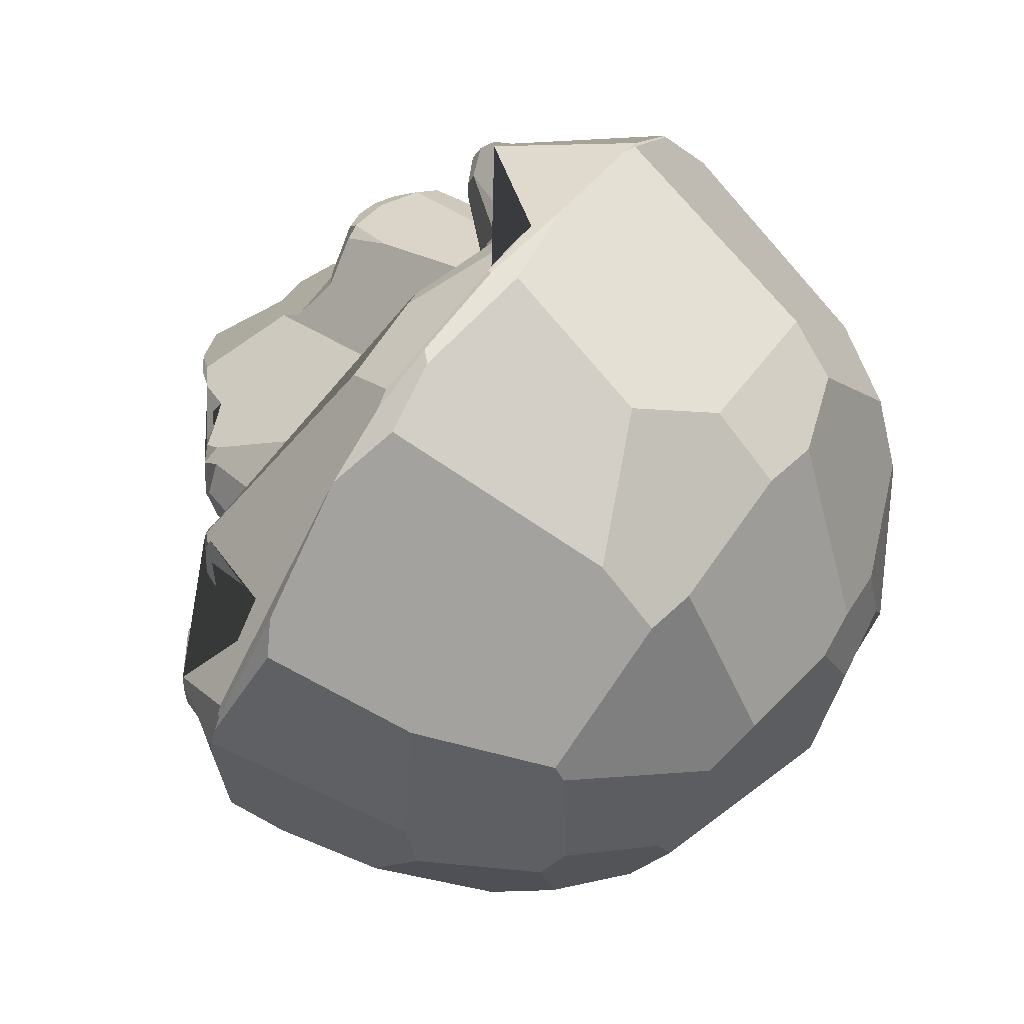
<metadata>
{"format":"obj","ext":"obj","renderer":"f3d","projection":"perspective","resolution":1024,"background":"white","views":[{"elev":60.3,"azim":-52.9,"up":"+Z"}]}
</metadata>
<code>
o Cube
v 0.6875 0.4405 -1.615
v -0.5783 0.3512 -1.443
v -1.082 0.09318 -1.457
v -1.419 -0.5881 0.7919
v -1.413 0.3569 0.7397
v -1.526 0.423 0.3773
v -1.37 0.6997 0.1209
v -1.109 0.5139 0.5844
v 1.32 0.4283 0.1497
v 0.4657 0.5452 -0.9114
v 0.7991 1.261 -0.1829
v 0.1752 1.608 -0.3327
v -0.2219 1.598 0.05275
v -0.1318 0.6775 -1.085
v -0.287 1.245 -0.7526
v -0.4429 0.962 -0.9687
v -0.944 0.6841 0.2809
v -0.8678 0.5239 0.6353
v 0.576 -1.503 -0.6264
v 1.149 -1.149 -0.601
v -1.149 -1.149 0.601
v -1.224 -1.224 0.06459
v 1.129 0.5175 -0.4242
v 1.127 0.5171 -0.365
v 1.12 0.5068 -0.3063
v -0.1269 0.3733 0.9818
v -1.031 0.5 0.4467
v -1.091 0.7182 -0.6436
v 0.5377 0.6941 -1.222
v 0.574 0.4323 -1.645
v -0.5375 0.3716 -1.465
v -1.184 0.0875 -1.372
v -0.3402 0.05377 -1.752
v -0.9305 0.09111 -1.542
v 0.1953 -0.6622 -1.582
v 0.685 0.5975 -0.9986
v -0.4915 0.4496 -1.199
v -0.6817 0.3295 -1.182
v -0.5609 0.3994 -1.376
v 0.9269 0.3893 -1.489
v 0.3546 -0.5712 -1.591
v -1.582 -0.6622 0.1953
v -1.715 0.1863 0.5563
v -1.805 0.2033 0.3041
v -1.398 0.2121 0.9876
v -1.704 0.2405 -0.006869
v -1.426 0.1975 -0.9706
v -1.417 0.35 0.7038
v -1.423 0.3448 0.67
v -1.628 0.5118 0.1682
v -1.635 0.5031 0.06114
v -1.622 0.4722 -0.038
v -1.244 0.6231 0.8597
v -1.346 0.6419 0.2685
v -1.381 0.6922 0.01216
v -1.386 0.6768 -0.04056
v -1.388 0.6112 -0.1296
v -1.347 0.4065 -0.4391
v -1.197 0.5172 -0.1286
v -1.203 0.5025 -0.1534
v -1.209 0.4914 -0.1777
v -1.151 -1.106 0.6706
v -1.291 -1.147 -0.1011
v -1.198 -1.152 -0.4853
v -1.354 -0.9289 -0.5343
v -1.499 0.3013 0.5712
v -1.291 0.5456 0.9507
v -1.043 0.6093 0.7901
v -1.107 0.6396 0.8289
v -1.246 0.6886 0.1148
v -1.283 0.7054 0.1181
v -1.13 0.4773 0.2567
v -0.07824 -0.666 1.59
v 0.4236 0.06069 1.736
v 0.989 0.2267 1.419
v 0.9287 0.3405 1.283
v 0.6907 0.5976 1.468
v 0.3212 0.3136 1.481
v -0.2002 0.3544 1.552
v 0.6493 0.4343 1.067
v 0.5481 0.4684 1.104
v 0.01845 0.3758 1.135
v -0.6249 0.1222 1.667
v 1.006 0.2744 1.309
v -0.5702 0.3386 1.499
v 0.9448 0.3214 1.218
v 0.7674 0.5609 1.171
v 0.8025 0.5715 1.214
v 0.8314 0.5642 1.266
v 0.276 0.3253 1.422
v -0.1288 0.3889 1.49
v -0.1288 0.3701 1.526
v 0.6298 0.4399 1.092
v 0.6403 0.4467 1.098
v 0.245 0.3532 1.262
v -0.8732 0.4329 1.136
v 0.03478 0.3904 1.119
v -0.1049 0.3744 1.007
v 1.701 0.08368 -0.5476
v 1.701 0.2457 0.0189
v 1.618 0.5112 0.01669
v 1.608 0.4859 0.06139
v 1.528 0.3694 0.1992
v 1.277 0.3941 -0.7043
v 1.303 0.4207 -0.6481
v 1.355 0.6814 -0.3185
v 1.336 0.6601 -0.08899
v 1.319 0.4139 0.1728
v 1.105 -1.02 -0.8584
v 1.23 -1.183 -0.2937
v 1.198 -1.152 0.4853
v 1.426 0.08826 -1.069
v 1.782 0.1561 0.1294
v 1.688 0.2146 0.132
v 1.601 0.325 0.1628
v 1.463 0.4217 0.1757
v 1.426 0.4012 0.559
v 1.087 0.4048 -0.06401
v 0.6593 0.5925 -0.9655
v 0.461 0.5439 -0.9458
v 0.4687 1.191 0.7048
v 0.4492 1.176 0.776
v 0.1173 0.6582 -1.118
v -0.02272 1.661 -0.1435
v -0.3784 1.463 0.2236
v -0.1263 0.7432 -1.026
v -0.1142 0.8439 -0.8819
v -0.1152 0.8603 -0.88
v -0.1309 0.943 -0.9229
v -0.305 0.5198 -1.106
v -0.8415 1.046 0.2096
v -0.6795 0.7995 -0.7897
v -0.6815 0.8025 -0.7444
v -0.8922 0.8032 -0.7182
v -0.8998 0.7869 -0.6104
v -0.8849 0.5378 0.6099
v 0.9218 0.4654 0.5841
v 0.8901 0.4836 0.7449
v 0.9701 0.6712 -0.2839
v 0.8164 0.6001 0.7493
v 0.7008 0.7653 -0.5957
v 0.5123 1.097 0.8387
v 0.6642 1.015 0.8374
v 0.7299 0.9539 0.8314
v 0.638 1.186 -0.5074
v 0.2908 1.107 0.8247
v 0.3605 1.121 0.833
v 0.3043 1.634 -0.1913
v -0.08927 1.653 0.01978
v -0.2159 1.231 -0.7659
v -0.0839 1.272 -0.6574
v -0.1718 0.6673 -1.087
v -0.2508 0.9422 -0.9524
v -0.2002 0.9205 -0.9294
v -0.5075 1.081 -0.7954
v -0.4474 1.108 -0.843
v -0.4595 1.174 -0.6169
v -0.4131 1.216 -0.6738
v -0.355 1.24 -0.7208
v -0.4983 1.11 -0.4366
v -0.6272 1.172 0.3466
v -0.4404 0.766 -1.049
v -0.9004 0.9373 0.2029
v -0.6553 0.7179 -0.8983
v -0.6961 0.7557 -0.6216
v -0.8447 0.554 -0.2674
v -0.8219 0.562 -0.278
v -0.9138 0.6661 -0.9203
v -1.059 0.7393 -0.6078
v -1.027 0.7586 -0.6163
v -1.038 0.4863 -0.07608
v -1.002 0.5443 0.24
v -1.016 0.5185 0.4044
v -0.9011 0.5213 0.6077
v 0.1563 -1.586 -0.6638
v -0.6698 -1.548 0.3823
v -0.822 -1.496 -0.2845
v 0.6051 -1.62 -0.08855
v 0.1232 -1.717 0.1884
v -0.6097 -1.169 1.123
v -0.422 -1.211 1.164
v 0.422 -1.211 1.164
v -0.4365 -1.601 0.4847
v -0 -1.653 0.5021
v 0.1991 -1.629 0.5399
v 0.4365 -1.601 0.4847
v 0.4462 -1.657 0.2265
v 1.1 -1.331 0.1422
v 1.093 -1.32 0.2476
v -0.901 -1.477 -0.07988
v -0.08216 -1.719 -0.1887
v -0.8834 -1.345 -0.6321
v 0.6309 -1.419 -0.7546
v 0.6097 -1.169 -1.123
v -0.8862 0.5126 0.6336
v -0.9052 0.5123 0.6205
v -0.8917 0.5061 0.6463
v -0.9957 0.523 0.4635
v -0.9144 0.7743 -0.8158
v -0.9249 0.7996 -0.7032
v -0.9283 0.7061 -0.8901
v -1.054 0.7273 -0.7548
v -0.7879 0.4678 0.7215
v -0.761 0.4442 0.7611
v -0.8194 0.4891 0.6922
v -0.5638 0.5057 0.8505
v -0.7057 0.6742 -0.4361
v -0.7134 0.6675 -0.4023
v -0.6697 0.7452 -0.8727
v -0.6827 0.7688 -0.8395
v -0.6918 0.785 -0.7986
v -0.6955 0.7909 -0.7524
v -0.7017 0.7735 -0.8115
v -0.7083 0.7854 -0.7667
v -0.7087 0.7847 -0.7176
v -0.7101 0.7617 -0.8258
v -0.7193 0.7799 -0.7835
v -0.6854 0.708 -0.8884
v -0.8702 1.019 0.2698
v -0.8038 0.9925 0.4532
v -0.881 0.9857 0.3226
v -0.4626 0.873 -1.009
v -0.5604 0.6428 -0.986
v -0.6496 1.207 0.2386
v -0.712 1.135 0.3541
v -0.7921 1.081 0.3642
v -0.7406 1.041 0.4622
v -0.4731 1.141 -0.4254
v -0.3583 1.177 -0.8234
v -0.2226 0.9737 -0.9469
v -0.3922 1.053 -0.9114
v -0.4355 1.024 -0.9187
v -0.1529 0.8786 -0.9001
v -0.2414 0.902 -0.9641
v -0.1928 0.5946 -1.128
v -0.4382 1.381 0.262
v -0.5042 1.232 0.3402
v -0.5406 1.253 0.3
v -0.08098 1.299 -0.6324
v -0.1484 1.29 -0.6314
v -0.2167 1.28 -0.6221
v -0.2845 1.263 -0.6025
v -0.2041 1.263 -0.7005
v -0.04433 0.8915 -0.8891
v -0.07814 0.8311 -0.87
v -0.04597 0.7181 -1.028
v 0.07719 0.6612 -1.127
v -0.005147 0.6562 -1.138
v -0.08474 0.6377 -1.139
v -0.024 1.254 0.4586
v -0.02089 1.162 0.5409
v -0.2907 1.54 0.1825
v -0.3576 1.451 0.2557
v 0.7759 1.334 -0.08936
v 0.7897 1.305 -0.0138
v 0.784 1.278 0.04022
v 0.6873 1.435 -0.0937
v 0.6986 1.409 -0.02089
v 0.575 1.527 -0.1064
v 0.5788 1.503 -0.04265
v 0.3144 1.508 -0.4621
v 0.4175 1.606 -0.2291
v 0.4484 1.604 -0.1302
v 0.1759 1.464 -0.5548
v 0.2552 1.584 -0.3661
v 0.4965 1.159 0.5051
v 0.3735 1.17 0.7692
v 0.4281 1.178 0.4981
v 0.3565 1.192 0.49
v 0.2799 1.205 0.481
v 0.2108 1.151 0.612
v 0.1248 1.087 0.6776
v 0.5956 1.112 0.4027
v 0.5348 1.157 0.3933
v 0.4691 1.201 0.3832
v 0.8023 1.154 -0.3147
v 0.8754 1.126 -0.1795
v 0.516 0.6717 -0.7668
v 0.4123 0.5491 -0.9164
v 0.3705 0.5743 -0.9076
v 0.7919 0.8803 0.7565
v 0.7543 0.9744 0.7712
v 0.6899 1.052 0.7776
v 0.6126 1.115 0.7794
v 0.5475 1.177 0.708
v 0.5305 1.158 0.7791
v 0.7632 0.8995 0.3713
v 0.7345 0.9485 0.3961
v 0.8894 0.7521 -0.3607
v 0.6832 0.749 -0.6229
v 0.827 0.5983 0.7103
v 0.9388 0.4825 0.3157
v 0.868 0.4753 0.4119
v 0.8653 0.4852 0.3938
v 0.855 0.4974 0.395
v 0.9862 0.5017 0.203
v 0.937 0.7014 -0.3316
v 0.7283 0.592 -0.9554
v 0.9174 0.4664 0.6374
v -0.6159 0.4385 0.9081
v -0.5552 0.4758 0.882
v -0.1698 0.4027 0.9099
v -0.1513 0.375 0.9566
v -0.1888 0.3979 0.911
v -0.179 0.3829 0.9335
v 0.2806 0.8892 0.978
v 0.7884 0.5562 0.8547
v 0.7463 0.5723 0.901
v 0.8989 0.4663 0.7715
v 0.8815 0.4618 0.8241
v 1.143 0.377 0.0738
v 1.125 0.3823 0.01945
v 1.109 0.3815 0.01628
v 1.095 0.3846 0.01406
v 1.179 0.5268 -0.351
v 1.168 0.5199 -0.3772
v 1.165 0.5184 -0.3454
v 1.152 0.513 -0.3406
v 1.141 0.5143 -0.3669
v 1.138 0.5111 -0.3366
v 1.167 0.4999 -0.4688
v 1.154 0.5019 -0.4628
v 1.26 0.4014 0.1566
v 1.232 0.4132 0.1004
v 1.29 0.6412 -0.3356
v 1.263 0.4449 -0.6225
v 1.48 0.3677 0.2486
v 1.456 0.4031 0.1976
v 1.414 0.3893 0.241
v 1.381 0.3948 0.2354
v 1.517 0.5527 0.07657
v 1.578 0.607 -0.1195
v 1.486 0.6788 -0.1011
v 1.435 0.6929 -0.09449
v 1.388 0.7018 -0.1873
v 1.386 0.6999 -0.1385
v 1.383 0.6889 -0.08993
v 1.509 0.5821 -0.3993
v 1.474 0.6203 -0.3931
v 1.436 0.6492 -0.3851
v 1.397 0.6665 -0.3751
v 1.395 0.684 -0.33
v 1.59 0.3165 0.1915
v 1.466 0.2726 -0.7041
v 1.725 0.2159 0.008319
v 1.72 0.2343 -0.07112
v 1.713 0.2285 0.01276
v 1.682 0.2116 -0.4035
v 1.621 0.2131 -0.5562
v 1.629 0.1258 0.7466
v 1.719 0.1495 0.507
v 1.727 0.1623 0.4643
v 1.723 0.172 0.4622
v 1.788 0.1716 0.000691
v 1.765 0.1547 -0.2988
v 1.762 0.1669 -0.2975
v 1.749 0.175 -0.3374
v 1.705 0.1679 -0.5008
v 1.52 0.1124 -0.9272
v 1.478 -0.7882 0.4137
v 1.512 -0.8075 0.1895
v 1.512 -0.8075 -0.1895
v 1.513 -0.7173 -0.4204
v 1.229 0.3668 1.046
v 1.327 0.2784 1.114
v 1.377 0.202 1.143
v 1.309 0.1387 1.252
v 1.309 0.1487 1.251
v 0.01182 0.3834 1.114
v 0.3564 0.4116 1.233
v 0.3848 0.429 1.204
v 0.3535 0.4101 1.214
v 0.2772 0.4202 1.179
v 0.4894 0.4693 1.152
v 0.4513 0.4584 1.166
v 0.5584 0.4614 1.117
v 0.5212 0.4648 1.131
v 0.4844 0.4636 1.144
v 0.4475 0.4563 1.156
v 0.5526 0.4613 1.111
v 0.4798 0.4666 1.135
v 0.7502 0.3911 1.092
v 0.7057 0.4092 1.084
v 0.6741 0.4286 1.09
v 0.6943 0.4086 1.075
v 0.663 0.4248 1.083
v 0.6548 0.4263 1.075
v 0.2479 0.3195 1.431
v 0.3023 0.3402 1.415
v 0.8149 0.6013 1.355
v 0.7561 0.6477 1.392
v 0.679 0.6595 1.422
v 0.5328 0.5871 1.441
v 0.7939 0.6303 1.294
v 0.7331 0.6787 1.326
v 0.6563 0.6867 1.355
v 0.5162 0.6038 1.385
v 0.7622 0.6349 1.233
v 0.7018 0.6784 1.259
v 0.6298 0.6799 1.288
v 0.5021 0.5956 1.329
v 0.7254 0.6149 1.184
v 0.6679 0.6475 1.206
v 0.6041 0.6438 1.235
v 0.9189 0.3374 1.221
v 0.8967 0.3616 1.225
v 0.8128 0.4062 1.143
v 0.2707 0.2765 1.523
v 0.3524 0.2574 1.561
v 0.342 0.2781 1.537
v -0.9993 0.09929 1.48
v -0.7061 0.1002 1.647
v -0.4239 0.08719 1.738
v -0.000356 0.08333 1.777
v -0.000496 0.1017 1.771
v 0.2941 0.1063 1.742
v 0.2525 0.1049 1.749
v 1.02 0.1065 1.508
v 0.9449 0.1084 1.553
v 1.057 0.1285 1.478
v -0.7447 -0.002101 1.628
v -0.4671 0.04012 1.731
v 0.0425 -0.01409 1.777
v -0.6027 -0.9151 1.335
v 0.1843 -0.9097 1.454
v 0.8652 -0.8444 1.236
v 0.1637 -1.195 1.243
v 0.7895 -1.068 1.111
v -0.8497 0.4484 1.055
v -1.178 0.4994 -0.1445
v -1.184 0.4934 -0.169
v -1.195 0.4903 -0.2192
v -1.136 0.497 -0.1552
v -1.145 0.5076 -0.2056
v -1.138 0.5163 -0.06042
v -1.111 0.5133 -0.002041
v -1.092 0.4976 -0.00204
v -1.095 0.4952 -0.02834
v -1.129 0.5027 0.2064
v -1.11 0.5 0.1707
v -1.078 0.4799 0.1836
v -1.129 0.4566 0.3035
v -1.111 0.4585 0.2962
v -1.067 0.4897 0.5087
v -1.047 0.4937 0.5042
v -1.049 0.5137 0.6046
v -0.9747 0.5292 0.7156
v -0.9407 0.5105 0.6973
v -1.29 0.4463 -0.2526
v -1.26 0.4831 -0.1966
v -1.243 0.4695 -0.2354
v -1.294 0.7045 0.01486
v -1.3 0.6834 -0.03387
v -1.255 0.6893 0.01781
v -1.262 0.6701 -0.02809
v -1.271 0.6318 0.25
v -1.274 0.6667 0.2127
v -1.278 0.6912 0.1676
v -1.24 0.6499 0.2034
v -1.242 0.674 0.1612
v -1.227 0.4343 0.3718
v -1.229 0.4546 0.3539
v -1.207 0.4382 0.3616
v -1.233 0.4666 0.5505
v -1.174 0.5003 0.5647
v -1.183 0.477 0.5359
v -1.203 0.64 0.8336
v -1.232 0.6207 0.7343
v -1.162 0.6469 0.8083
v -1.123 0.6433 0.7861
v -1.139 0.6373 0.7425
v -1.155 0.6212 0.6999
v -1.104 0.625 0.7274
v -1.121 0.6092 0.6882
v -1.058 0.6118 0.7533
v -1.522 0.4105 -0.2208
v -1.49 0.43 -0.2217
v -1.392 0.448 -0.2387
v -1.557 0.5755 0.008053
v -1.554 0.5598 -0.04288
v -1.501 0.5452 -0.1333
v -1.588 0.5509 0.1685
v -1.42 0.5839 0.3158
v -1.377 0.5992 0.3125
v -1.39 0.6335 0.2727
v -1.409 0.6739 0.1743
v -1.32 0.4071 0.4118
v -1.383 0.3785 0.6037
v -1.386 0.3617 0.5405
v -1.359 0.3944 0.5867
v -1.367 0.5163 0.825
v -1.313 0.56 0.9074
v -1.282 0.5962 0.8853
v -1.31 0.5848 0.7798
v -1.6 0.3706 -0.1802
v -1.679 0.2852 -0.05039
v -1.617 0.3869 -0.1068
v -1.713 0.3095 0.2915
v -1.718 0.293 0.1532
v -1.51 0.3064 0.5388
v -1.541 0.3291 0.4752
v -1.501 0.2754 0.6478
v -1.391 0.2298 0.9818
v -1.74 0.224 -0.213
v -1.727 0.212 -0.003514
v -1.724 0.1726 -0.4674
v -1.779 0.1731 -0.3037
v -1.776 0.1835 -0.3026
v -1.803 0.1805 0.3515
v -1.816 0.1801 0.2615
v -1.801 0.1924 0.3504
v -1.743 0.1701 0.52
v -1.778 0.1769 0.4379
v -1.741 0.1812 0.5189
v -1.448 0.09044 1.034
v -1.443 0.001399 -1.034
v -1.635 0.04481 -0.7052
v -1.54 0.04206 0.8934
v -1.602 -0.4809 -0.4368
v -1.574 -0.7031 -0.07772
v -1.19 -0.8116 -0.9579
v -0.6097 -1.123 -1.169
v 0 -1.149 -1.293
v -0.06558 -1.199 -1.248
v 0.9591 -0.9993 -1.04
v -0.5798 -0.8607 -1.38
v -0.8556 -0.6065 -1.374
v -0.1991 -0.537 -1.63
v -0.4248 0.03301 -1.737
v 1.107 0.05991 -1.411
v -0.3392 0.07777 -1.748
v 0.4723 0.1056 -1.759
v 0.6807 0.1188 -1.688
v -0.7031 0.2103 -1.422
v -0.7164 0.1823 -1.459
v 0.7784 0.4029 -1.595
v -0.7745 0.2676 -1.215
v 0.8706 0.4576 -1.481
v 0.7475 0.4702 -1.562
v -0.7521 0.3465 -1.087
v 0.5664 0.6904 -1.31
v 0.4699 0.6824 -1.369
v 0.4737 0.664 -1.411
v 0.5873 0.6582 -1.394
v 0.5327 0.6539 -1.424
v -0.4941 0.4383 -1.114
v 0.2288 0.6431 -1.166
v 0.805 0.5712 -0.9729
v 0.7451 0.5862 -0.9881
v -1.113 0.1478 -1.415
v -1.213 0.1449 -1.332
v -1.063 0.5209 -0.9163
v -0.9935 0.516 -0.9461
f 222 162 223 164 209
f 482 50 498 44 511 514 43
f 7 55 479 51 50 482 486
f 402 87 407 382 383 384
f 477 478 450 61 451 449 476
f 169 432 434 170
f 1 30 545 544 539
f 175 191 177 192 522 524
f 316 325 106 342 341 326 321
f 52 497 496 46 499 51
f 155 133 207 208 160 157
f 64 192 177 190 22 63
f 215 214 217 134 135
f 334 333 340 341 342 335 336
f 447 68 69 429 448
f 103 328 329 327
f 53 85 79 92 91 96 469 467
f 8 474 473 475 447 446
f 168 553 552 201
f 169 170 200 199 202 28
f 167 27 198 173 172 208 207
f 431 433 434 432 451 61
f 421 424 73 423 422
f 123 247 246 280 279
f 450 60 430 431 61
f 277 276 145 261 262 259 257 254 11
f 102 331 116 328 103
f 446 447 448
f 70 454 452 71
f 493 53 467 468 494
f 275 274 256 258 259 260
f 552 550 551 507 508 506 47 202 199 201
f 464 466 444 445 489 488 490
f 132 211 212
f 457 459 460 70 71 458
f 210 213 214 211
f 211 214 215 212
f 213 216 217
f 213 217 214
f 453 57 56
f 20 193 194 525 109
f 79 85 83 415 417
f 236 125 13 124 240 241 242 228 131 226 225 224
f 501 463 461 487 6
f 390 391 392 77 420 368 366 365 75
f 44 508 507 510 511
f 350 367 418 426 428 111 360
f 9 337 107 324 323 108
f 164 223 162 222 16 152 553 168 218
f 274 275 269 268 266 273
f 332 346 348 349 338
f 465 8 446 444 466
f 159 15 229
f 120 119 36 29 547
f 305 300 204 197 445 444 446 448 429 96 91 388 90 95 82 98 26 303
f 127 234 153 154 233 128
f 198 27 196 195 174
f 302 97 373 306 146 272 251 250
f 145 276 289 141
f 237 236 224 161 238
f 332 333 331 102 101
f 10 298 119 120
f 205 195 196 197 204 203
f 541 29 36 549 548
f 243 150 15
f 482 43 411 412 83 85 53 493 492 67 45 502 66 500 501 6 483 485 486
f 503 48 49 502 45
f 78 389 90 388 408 410
f 80 310 307 308
f 167 165 166
f 54 484 487 461 462 456
f 277 139 297 289 276
f 242 158 157 160 228
f 181 427 425 73 424 180
f 526 527 3 34 529 528
f 11 254 255 296 139 277
f 282 281 287 288
f 254 257 255
f 255 257 258 256
f 257 259 258
f 300 301 206 203 204
f 432 169 28 58 449 451
f 259 262 263 260
f 361 113 351 350 360
f 294 295 291 140 138 293
f 390 75 84 76
f 144 143 81 80 308
f 272 271 270 251
f 22 190 176 21
f 40 538 358 357 356 355 359
f 454 436 435 455
f 224 225 161
f 122 267 147 142 286
f 447 475 68
f 383 385 386 93 94 384
f 511 510 509 513 512 514
f 282 283 143 144
f 420 419 418 367 368
f 382 407 406 405
f 284 285 286
f 285 121 122 286
f 124 12 265 264 239 240
f 186 187 178 188 189
f 155 156 231 232 16 222 209 210 211 132 133
f 38 546 37 39
f 298 10 279 278 290 548 549
f 534 2 31 535
f 409 416 77 392 393
f 138 309 299 137 313 314 118 25 24 23 297 139 296 292 293
f 491 494 490 488 49 48 5
f 441 72 442 443
f 427 182 428 426 425
f 106 335 342
f 363 99 355 356 354 113 361 362
f 324 315 317 318 312 311 323
f 492 491 5 48 503 67
f 198 174 18 136
f 64 63 520 519 65
f 229 231 156
f 13 125 252 149
f 522 526 528 35 523 524
f 425 426 418 419 74 423 73
f 507 517 519 520 42 509 510
f 386 387 380 376 93
f 151 239 264
f 100 347 346 332 101
f 94 93 376 377 374 404 403
f 173 221 219 163 17 172
f 225 226 227
f 294 293 292
f 67 503 45
f 322 23 24 319
f 478 477 481 57
f 194 523 35 41
f 314 313 312 318 320
f 488 489 66 502 49
f 205 18 174 195
f 322 321 326 105 104
f 303 26 98 369 97 302 304 305
f 147 306 373 381 81 143 142
f 106 325 107 337 336 335
f 387 386 385 86 84 364 117 137 299
f 441 443 500 66 489 445 197 196 27 167 166 171
f 363 109 525 530 112 99
f 140 291 281 282 144 308 307
f 326 341 105
f 331 333 334
f 128 233 154 230 129 244
f 531 30 1 536 533 532 33
f 361 360 111 189 188 110 362
f 481 480 479 55 56 57
f 334 336 337
f 9 108 330 329 328 116
f 469 96 429 69 470
f 411 421 422 413 412
f 212 215 165
f 389 78 393 397 401 370
f 181 183 184 185 182 427
f 533 536 40 359 112 530
f 155 157 158 159 229 156
f 54 456 457 458
f 316 317 315 325
f 247 123 547 29 541 542 248
f 121 268 269 270 271 267 122
f 98 82 369
f 28 202 47 58
f 531 34 550 552 553 152 14 249 235 130 540 537 535 31 543 545 30
f 322 104 344 349 348 358 538 539 544 541 548 290 141 289 297 23
f 12 124 13 149 148
f 414 74 419 420 77 416 417 415
f 389 370 372 95 90
f 213 210 209 164 218 216
f 400 401 397 396
f 375 371 404 374
f 217 216 199 200 134
f 468 472 465 466 464
f 374 377 378
f 374 378 379 375
f 455 59 60 450 478 57 453
f 115 100 101 102
f 40 536 1 539 538
f 396 397 393 392
f 173 198 136 220 221
f 244 245 127 128
f 36 119 298 549
f 121 285 266 268
f 299 309 310 80 81 381 380 387
f 401 400 404 371 372 370
f 102 103 343 115
f 65 521 527 526 522 192 64
f 406 89 394 390 76
f 390 394 395 391
f 391 395 396 392
f 89 88 398 394
f 394 398 399 395
f 395 399 400 396
f 88 87 402 398
f 398 402 403 399
f 399 403 404 400
f 437 440 439 72 441 438
f 460 459 439 440
f 329 330 311 312 313 137 117 327
f 165 167 207 133 132 212
f 22 21 62 4 42 520 63
f 153 230 154
f 484 54 485 483
f 120 547 123 279 10
f 118 314 320 319 24 25
f 275 260 263 148 149 252 253 250 251 270 269
f 352 351 113 354
f 442 72 462 461 463
f 300 305 304 301
f 267 271 272 146 147
f 430 438 441 171 433 431
f 256 274 273 288 287 295 294 292 296 255
f 473 471 470 69 68 475
f 86 385 383 382 405
f 242 241 243 15 159 158
f 146 306 147
f 471 472 468 467 469 470
f 484 483 6 487
f 165 215 135 166
f 114 345 347 100 115 343
f 452 454 455 453
f 59 455 435
f 534 38 39 2
f 355 99 112 359
f 459 457 456 462 72 439
f 353 357 358 348 346 347 345 114 343 103 327 117 364 365 366
f 367 350 351 352 353 366 368
f 186 189 111 428 182 185
f 442 463 501 500 443
f 516 32 3 527 521
f 471 473 474 472
f 474 8 465 472
f 178 19 193 20 110 188
f 380 381 378 377 376
f 240 239 151 150 243
f 551 32 516 517 507
f 430 60 59 435 436 437 438
f 479 480 52 51
f 42 4 518 513 509
f 94 403 402 384
f 518 515 512 513
f 220 136 18 205 203 206 227 226
f 264 265 262 261
f 476 449 58 47 506 495
f 219 221 220 226 131
f 91 92 408 388
f 495 506 508 44 498 499 46 505 504 496 497
f 184 183 176 190 177 191 179
f 493 494 491 492
f 50 51 499 498
f 14 126 246 247 248 249
f 107 325 315 324
f 43 514 512 515 411
f 130 235 249 248 542 543 31 2 39 37 546 38 534 535 537 540
f 480 481 477 476 495 497 52
f 175 19 178 187 179 191
f 84 75 365 364
f 307 310 309 138 140
f 7 486 485 54 458 71
f 408 92 79 417 416 409 410
f 55 452 453 56
f 15 150 151 264 261 145 141 290 278 280 245 244 129 230 153 234 126 14 152 16 232 231 229
f 340 339 344 104 105 341
f 279 280 278
f 285 284 283 282 288 273 266
f 434 433 171 166 135 134 200 170
f 521 65 519 517 516
f 349 344 339 338
f 194 41 532 533 530 525
f 321 322 319 320 318 317 316
f 83 412 413 414 415
f 281 291 295 287
f 437 436 454 70 460 440
f 372 371 375 379
f 206 301 304 302 250 253 236 237 238 161 225 227
f 406 407 87 88 89
f 240 243 241
f 163 219 131 228 160 208 172 17
f 339 340 333 332 338
f 330 108 323 311
f 110 20 109 363 362
f 185 184 179 187 186
f 9 116 331 334 337
f 71 452 55 7
f 529 33 532 41 35 528
f 411 515 518 4 62 180 424 421
f 284 286 142 143 283
f 168 201 199 216 218
f 543 542 541 544 545
f 353 352 354 356 357
f 78 410 409 393
f 181 180 62 21 176 183
f 265 12 148 263 262
f 551 550 34 3 32
f 252 125 236 253
f 523 194 193 19 175 524
f 464 490 494 468
f 246 126 234 127 245 280
f 414 413 422 423 74
f 97 369 82 95 372 379 378 381 373
f 505 46 496 504
f 76 84 86 405 406
f 529 34 531 33

</code>
